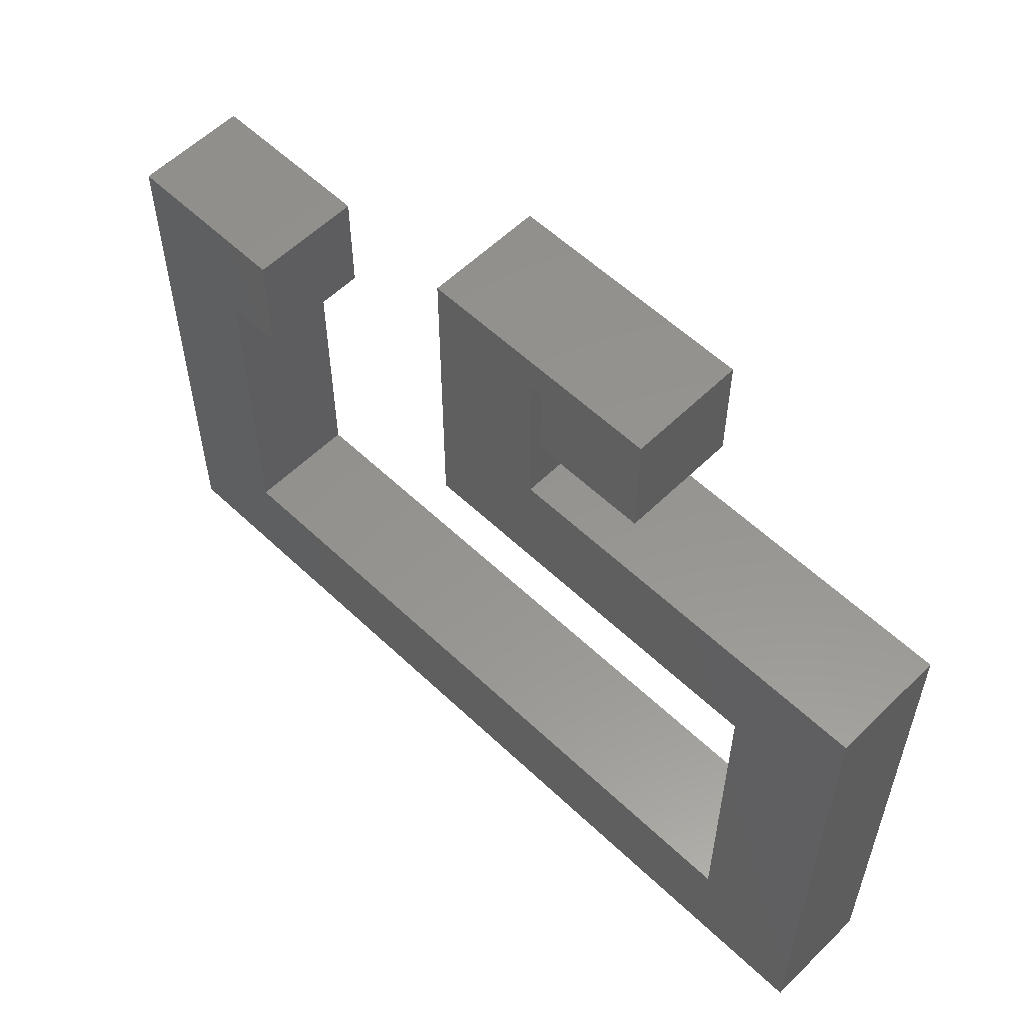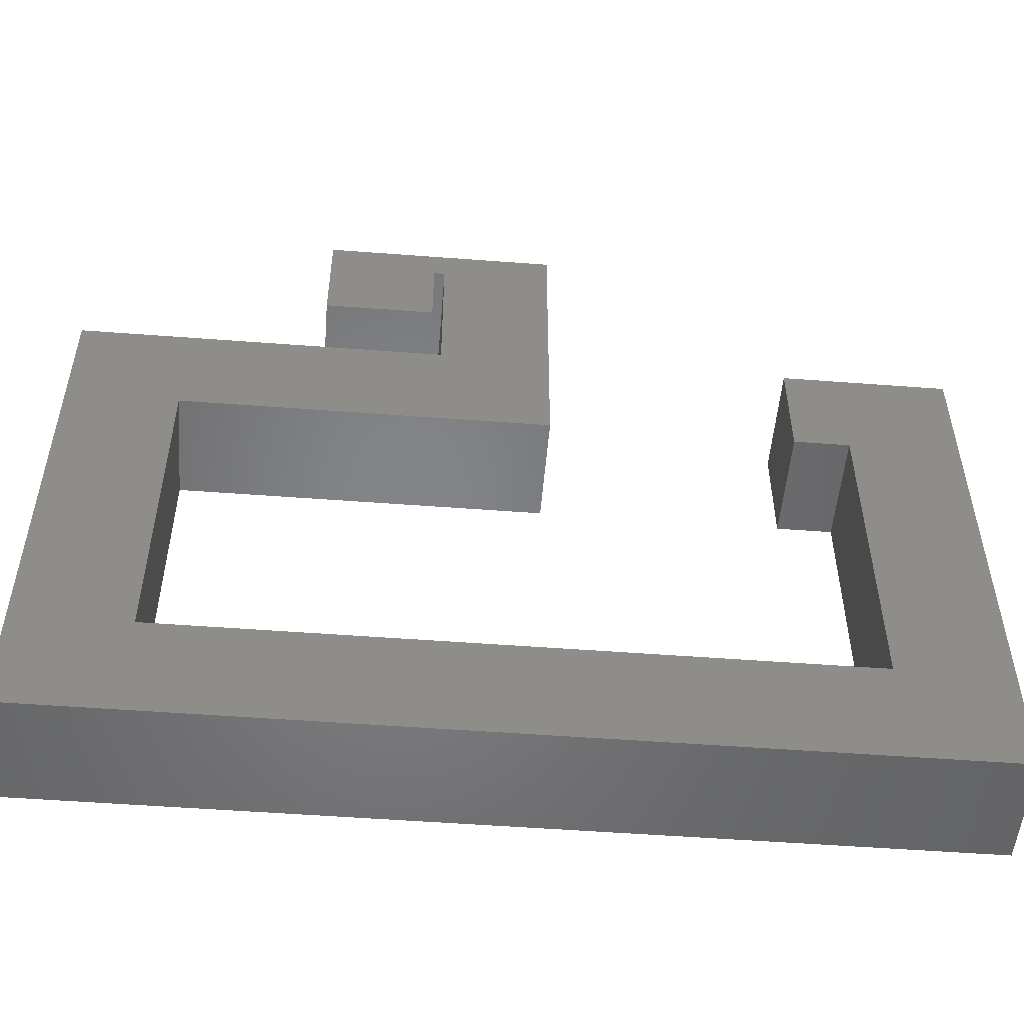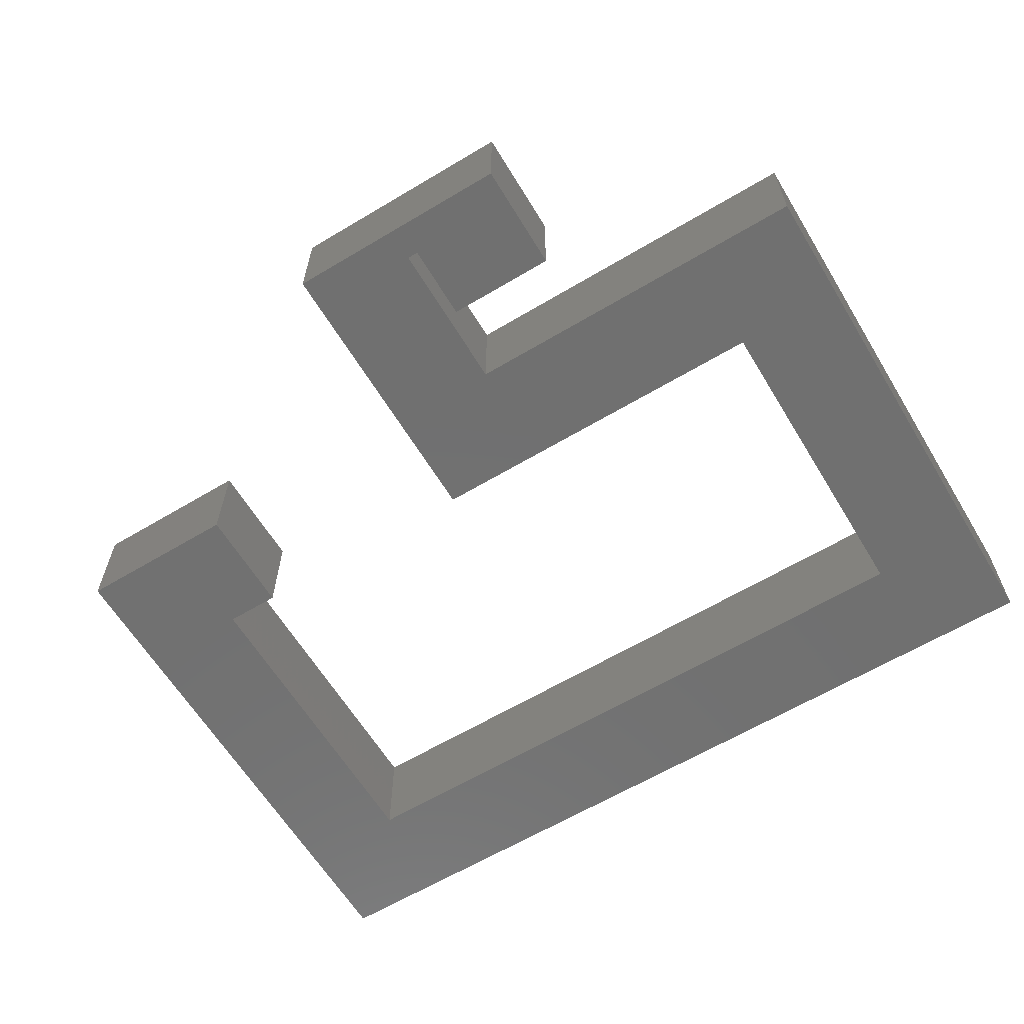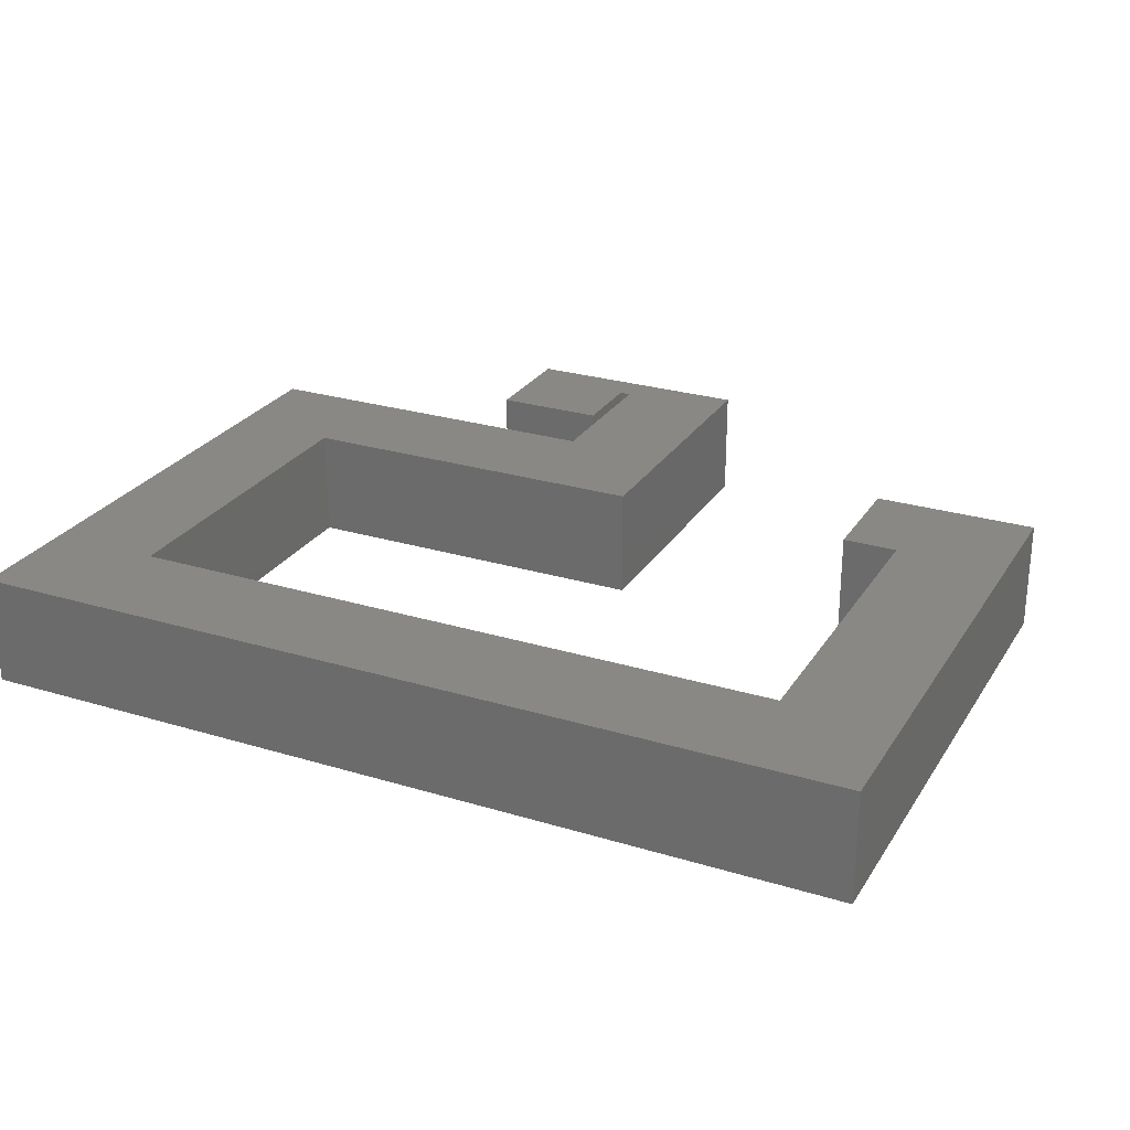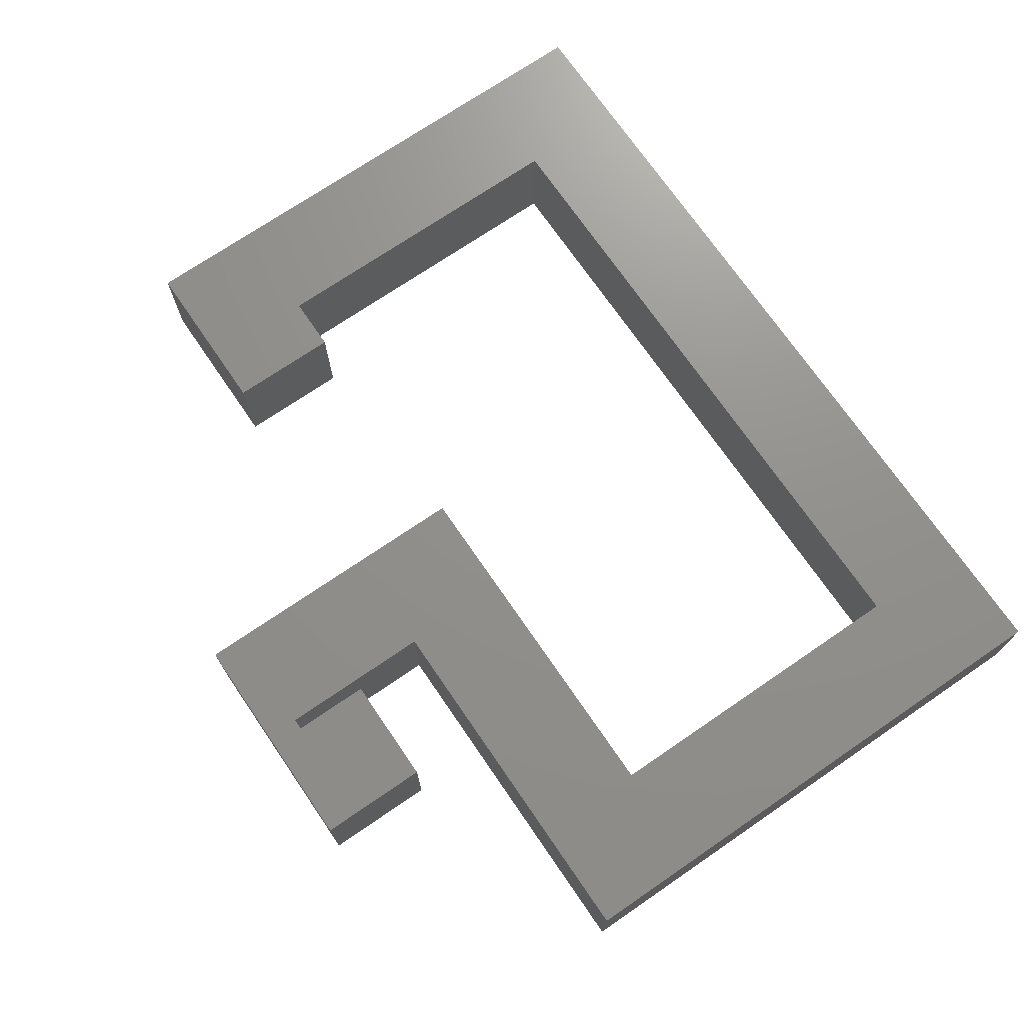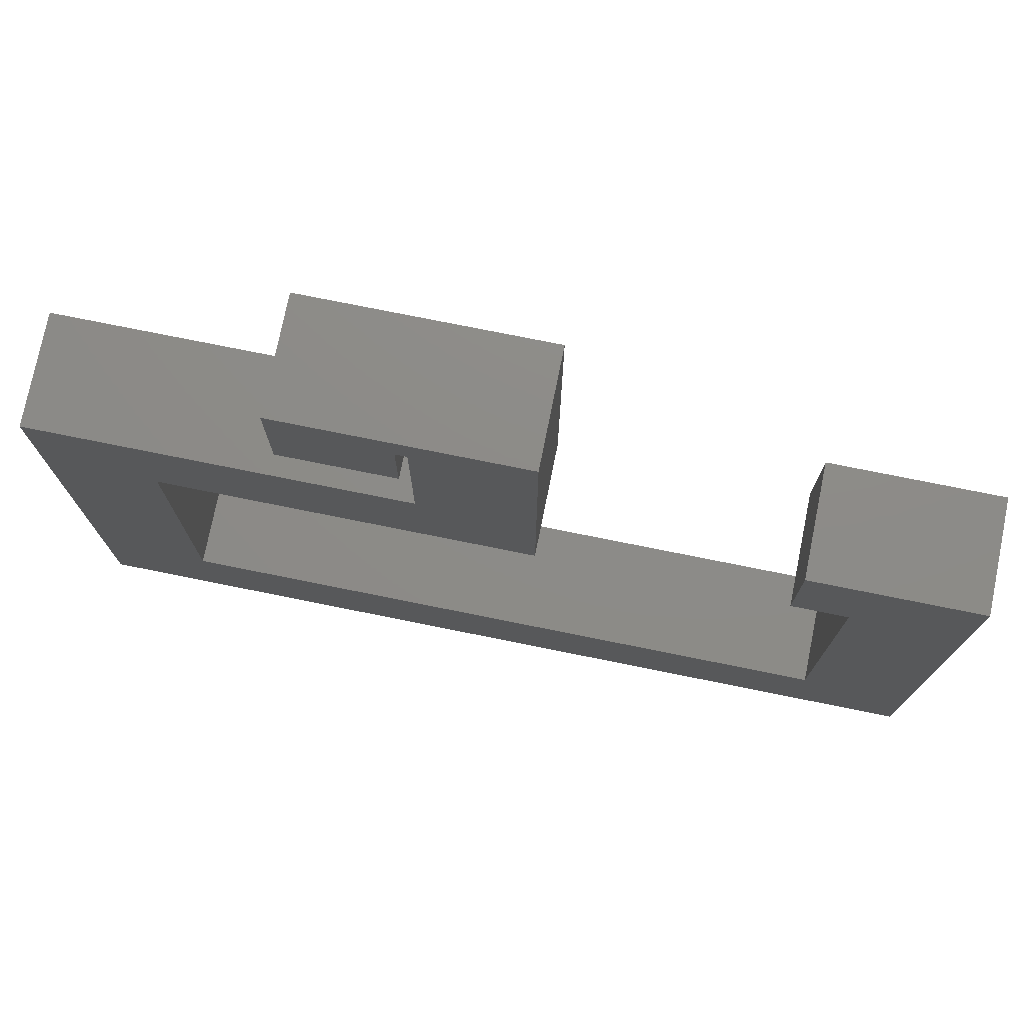
<metadata>
{"format":"stl","ext":"stl","renderer":"f3d","projection":"perspective","resolution":1024,"background":"white","views":[{"elev":57.2,"azim":44.6,"up":"+Z"},{"elev":-52.0,"azim":175.3,"up":"+Z"},{"elev":-62.4,"azim":31.2,"up":"+Y"},{"elev":26.4,"azim":-154.5,"up":"+Y"},{"elev":72.1,"azim":55.6,"up":"+Y"},{"elev":75.7,"azim":-168.6,"up":"+Z"}]}
</metadata>
<code>
# stl→obj: 36 verts, 68 faces
v 0 0 0
v 0 10 7
v 0 10 0
v 0 0 7
v -11 10 10
v 10 0 10
v 10 10 10
v -11 0 10
v 10 10 0
v 10 0 0
v -48 0 -7
v -38 0 -17
v -33 0 -7
v -38 0 -47
v -48 0 -57
v 22 0 -47
v -33 0 -17
v -1 0 7
v -1 0 -7
v -11 0 -17
v 22 0 -17
v 32 0 -7
v 32 0 -57
v 32 10 -7
v 22 10 -17
v -1 10 -7
v 22 10 -47
v 32 10 -57
v -38 10 -47
v -1 10 7
v -11 10 -17
v -38 10 -17
v -33 10 -7
v -33 10 -17
v -48 10 -7
v -48 10 -57
f 1 2 3
f 2 1 4
f 5 6 7
f 6 5 8
f 6 9 7
f 9 6 10
f 1 9 10
f 9 1 3
f 11 12 13
f 11 14 12
f 14 15 16
f 15 14 11
f 13 12 17
f 8 18 6
f 8 19 18
f 20 19 8
f 21 19 20
f 19 21 22
f 16 22 21
f 16 23 22
f 23 16 15
f 4 6 18
f 10 4 1
f 4 10 6
f 24 25 26
f 24 27 25
f 27 28 29
f 28 27 24
f 7 2 5
f 9 2 7
f 2 9 3
f 30 5 2
f 26 5 30
f 26 31 5
f 31 26 25
f 32 33 34
f 33 32 35
f 29 35 32
f 29 36 35
f 36 29 28
f 20 5 31
f 5 20 8
f 18 26 30
f 26 18 19
f 20 25 21
f 25 20 31
f 26 22 24
f 22 26 19
f 22 28 24
f 28 22 23
f 18 2 4
f 2 18 30
f 16 25 27
f 25 16 21
f 29 16 27
f 16 29 14
f 12 29 32
f 29 12 14
f 15 28 23
f 28 15 36
f 15 35 36
f 35 15 11
f 35 13 33
f 13 35 11
f 13 34 33
f 34 13 17
f 12 34 17
f 34 12 32

</code>
